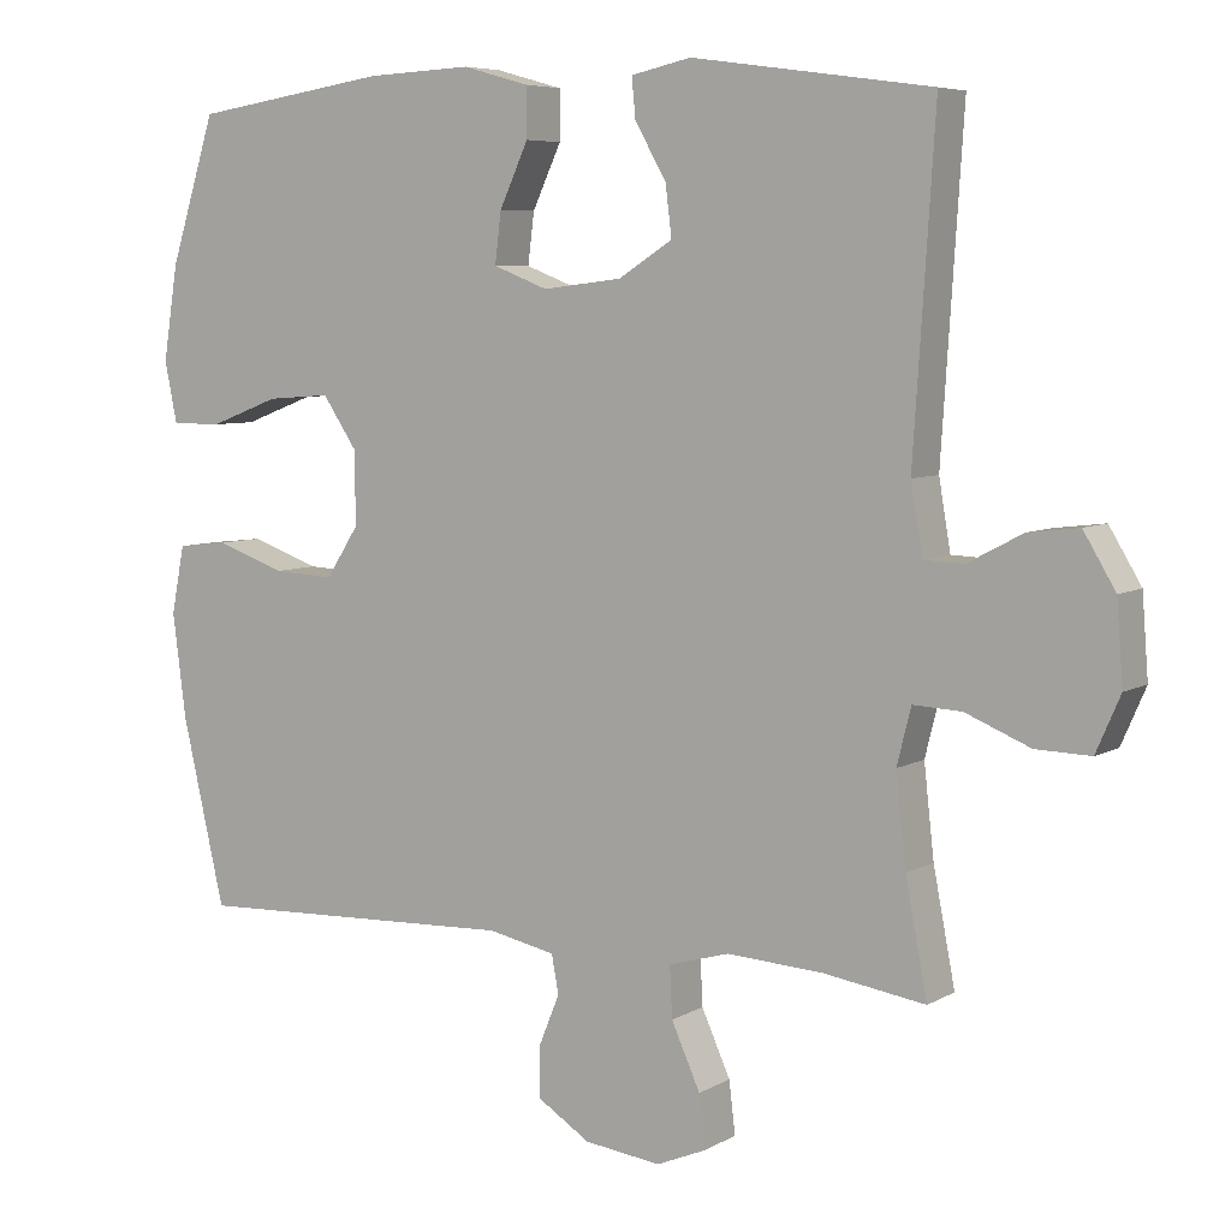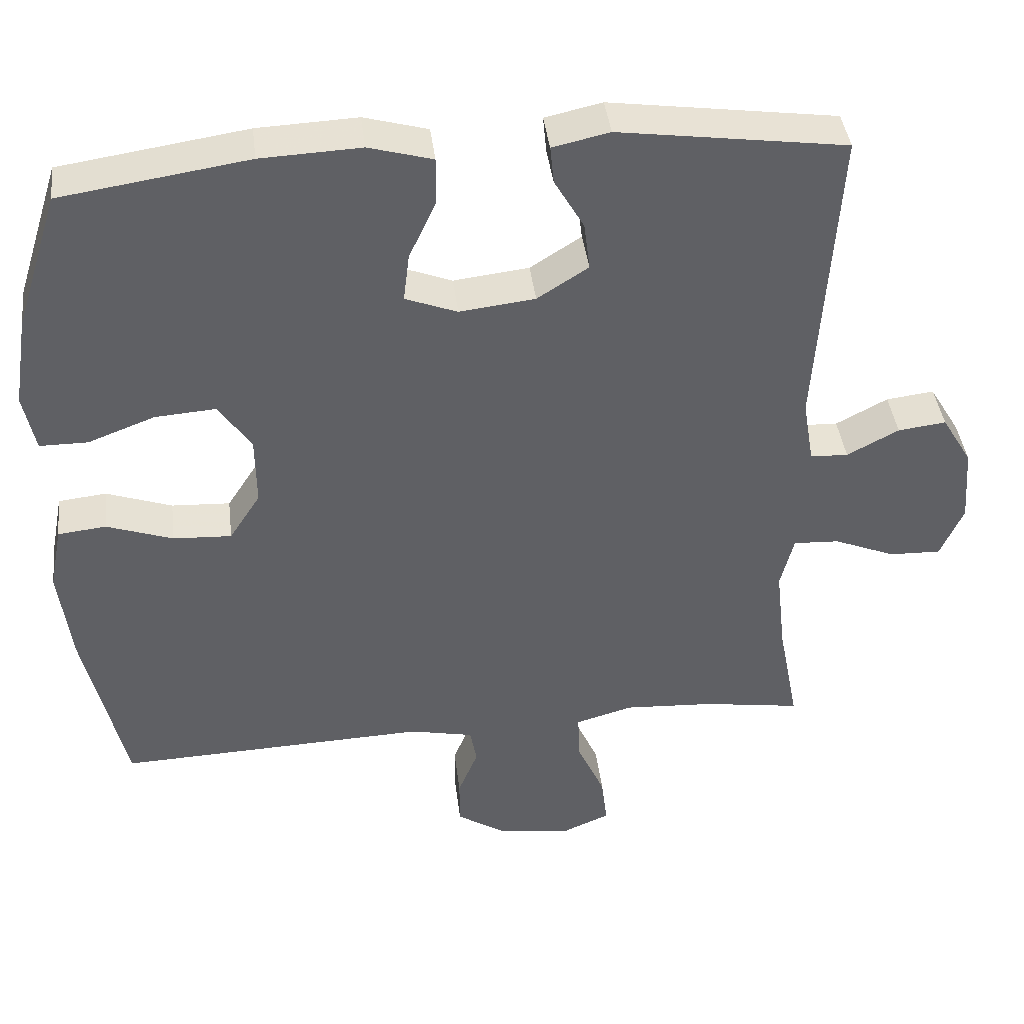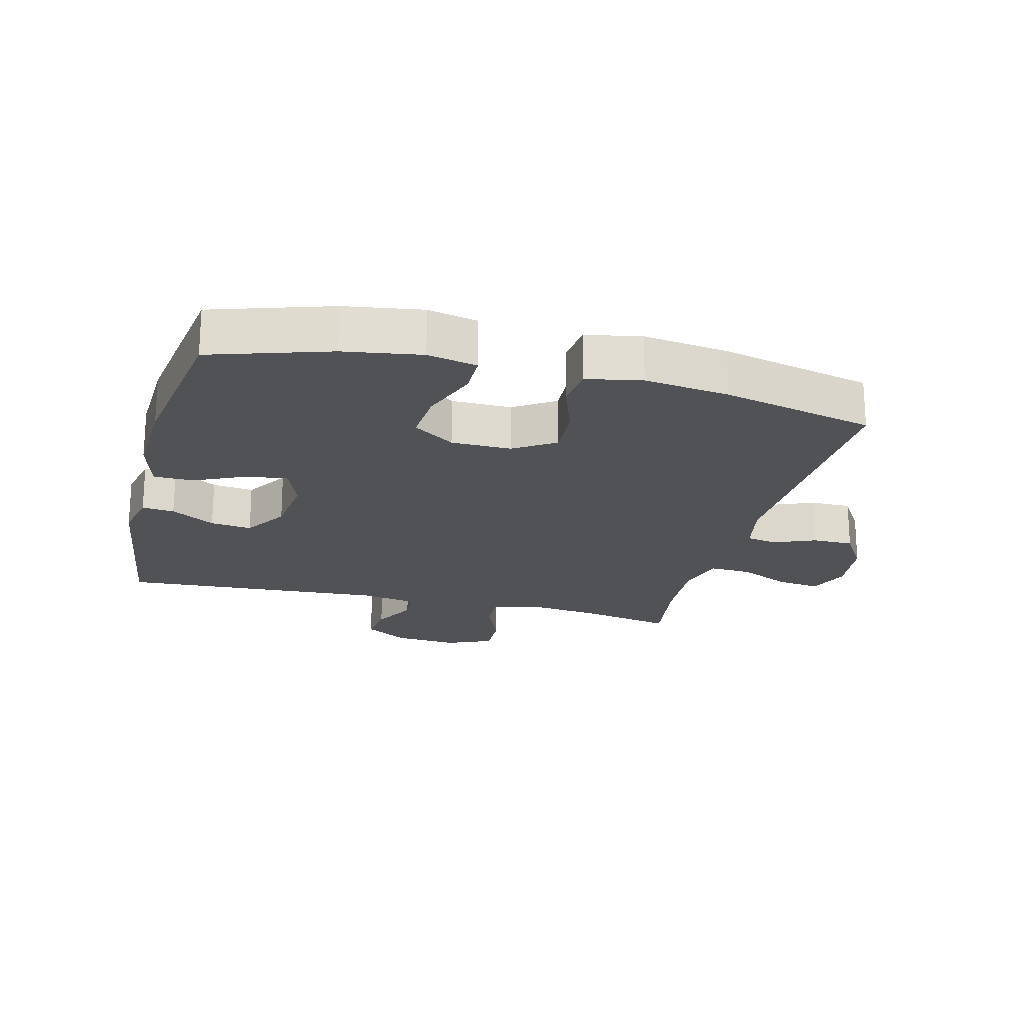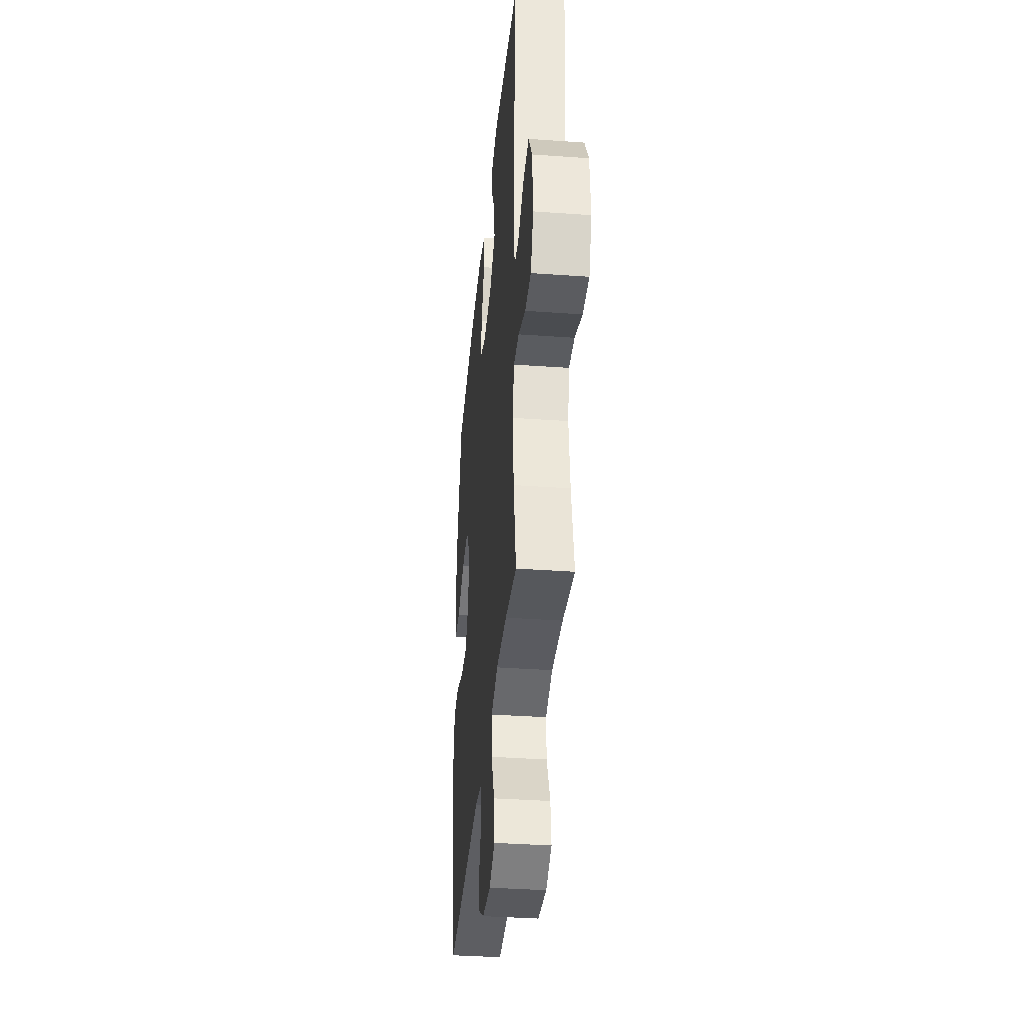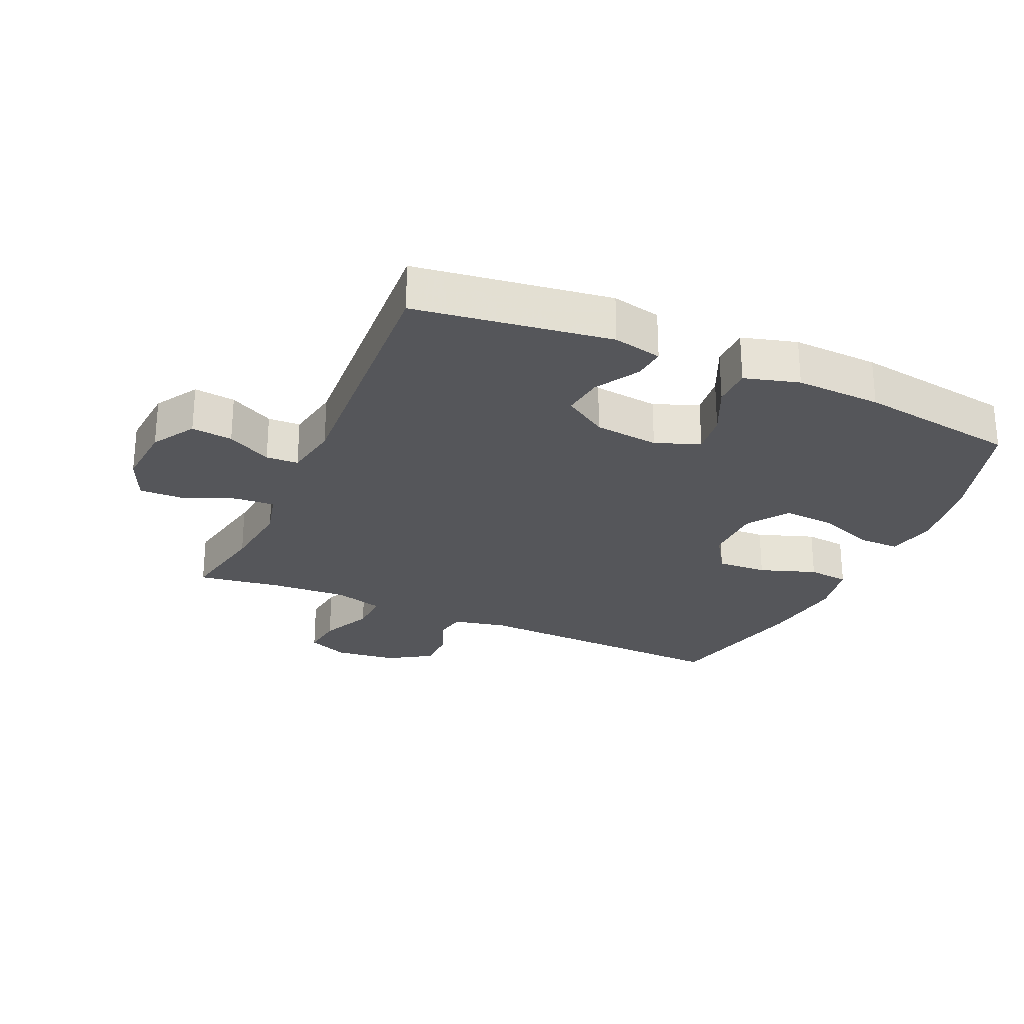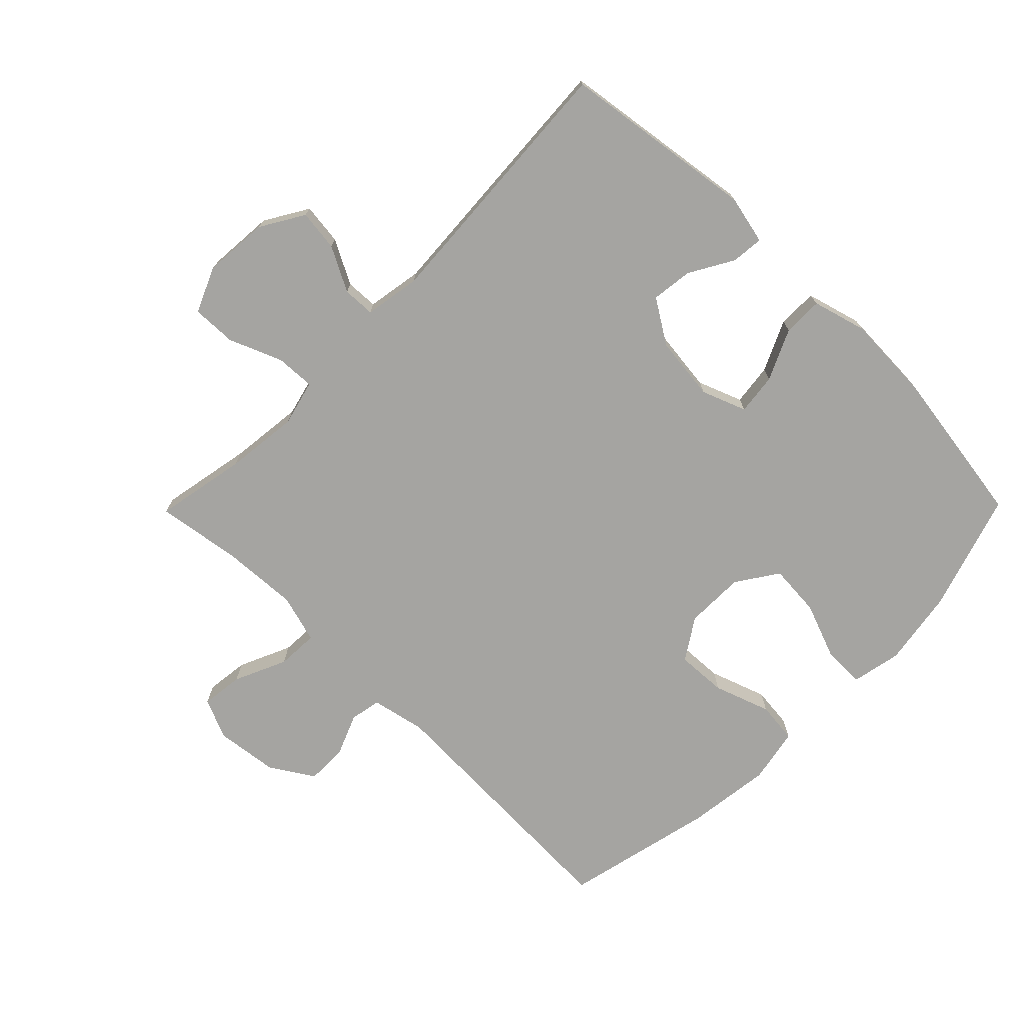
<metadata>
{"format":"obj","ext":"obj","renderer":"f3d","projection":"perspective","resolution":1024,"background":"white","views":[{"elev":6.4,"azim":-148.0,"up":"+Z"},{"elev":40.8,"azim":173.1,"up":"+Z"},{"elev":-21.0,"azim":75.7,"up":"+Y"},{"elev":-36.8,"azim":-95.3,"up":"+Z"},{"elev":-26.1,"azim":-24.0,"up":"+Y"},{"elev":-73.4,"azim":-44.5,"up":"+Y"}]}
</metadata>
<code>
v 0.5 0.07 0.5
v 0.559 0.07 0.314
v 0.578 0.07 0.193
v 0.562 0.07 0.115
v 0.497 0.07 0.115
v 0.407 0.07 0.149
v 0.325 0.07 0.155
v 0.281 0.07 0.09
v 0.28 0.07 -0.004
v 0.322 0.07 -0.069
v 0.401 0.07 -0.065
v 0.49 0.07 -0.034
v 0.555 0.07 -0.041
v 0.572 0.07 -0.128
v 0.555 0.07 -0.261
v 0.5 0.07 -0.5
v 0.081 0.07 -0.484
v -0.005 0.07 -0.502
v -0.014 0.07 -0.551
v 0.013 0.07 -0.617
v 0.013 0.07 -0.681
v -0.055 0.07 -0.724
v -0.153 0.07 -0.736
v -0.217 0.07 -0.709
v -0.209 0.07 -0.642
v -0.172 0.07 -0.56
v -0.169 0.07 -0.495
v -0.246 0.07 -0.473
v -0.368 0.07 -0.48
v -0.5 0.07 -0.5
v -0.472 0.07 -0.355
v -0.459 0.07 -0.239
v -0.477 0.07 -0.167
v -0.539 0.07 -0.17
v -0.622 0.07 -0.204
v -0.692 0.07 -0.206
v -0.723 0.07 -0.135
v -0.715 0.07 -0.032
v -0.674 0.07 0.036
v -0.609 0.07 0.028
v -0.539 0.07 -0.009
v -0.488 0.07 -0.007
v -0.473 0.07 0.081
v -0.5 0.07 0.5
v -0.193 0.07 0.543
v -0.116 0.07 0.526
v -0.121 0.07 0.475
v -0.161 0.07 0.406
v -0.169 0.07 0.341
v -0.1 0.07 0.297
v 0.002 0.07 0.285
v 0.072 0.07 0.312
v 0.064 0.07 0.377
v 0.027 0.07 0.457
v 0.027 0.07 0.52
v 0.113 0.07 0.544
v 0.248 0.07 0.538
v 0.5 0 0.5
v 0.559 0 0.314
v 0.578 0 0.193
v 0.562 0 0.115
v 0.497 0 0.115
v 0.407 0 0.149
v 0.325 0 0.155
v 0.281 0 0.09
v 0.28 0 -0.004
v 0.322 0 -0.069
v 0.401 0 -0.065
v 0.49 0 -0.034
v 0.555 0 -0.041
v 0.572 0 -0.128
v 0.555 0 -0.261
v 0.5 0 -0.5
v 0.081 0 -0.484
v -0.005 0 -0.502
v -0.014 0 -0.551
v 0.013 0 -0.617
v 0.013 0 -0.681
v -0.055 0 -0.724
v -0.153 0 -0.736
v -0.217 0 -0.709
v -0.209 0 -0.642
v -0.172 0 -0.56
v -0.169 0 -0.495
v -0.246 0 -0.473
v -0.368 0 -0.48
v -0.5 0 -0.5
v -0.472 0 -0.355
v -0.459 0 -0.239
v -0.477 0 -0.167
v -0.539 0 -0.17
v -0.622 0 -0.204
v -0.692 0 -0.206
v -0.723 0 -0.135
v -0.715 0 -0.032
v -0.674 0 0.036
v -0.609 0 0.028
v -0.539 0 -0.009
v -0.488 0 -0.007
v -0.473 0 0.081
v -0.5 0 0.5
v -0.193 0 0.543
v -0.116 0 0.526
v -0.121 0 0.475
v -0.161 0 0.406
v -0.169 0 0.341
v -0.1 0 0.297
v 0.002 0 0.285
v 0.072 0 0.312
v 0.064 0 0.377
v 0.027 0 0.457
v 0.027 0 0.52
v 0.113 0 0.544
v 0.248 0 0.538
f 53 54 55 56
f 52 53 56 57
f 45 46 47 48
f 43 44 45 48
f 42 43 48 49
f 38 39 40 41
f 38 41 42
f 37 38 42
f 34 35 36 37
f 33 34 37 42
f 32 33 42 49
f 29 30 31
f 28 29 31 32
f 27 28 32 49
f 23 24 25 26
f 23 26 27
f 19 20 21 22
f 18 19 22 23
f 14 15 16 17
f 14 17 18
f 11 12 13 14
f 10 11 14 18
f 9 10 18
f 8 9 18 23
f 3 4 5 6
f 3 6 7
f 2 3 7
f 52 57 1 2
f 51 52 2 7
f 50 51 7 8
f 23 27 49 50
f 8 23 50
f 113 112 111 110
f 114 113 110 109
f 105 104 103 102
f 105 102 101 100
f 106 105 100 99
f 98 97 96 95
f 99 98 95
f 99 95 94
f 94 93 92 91
f 99 94 91 90
f 106 99 90 89
f 88 87 86
f 89 88 86 85
f 106 89 85 84
f 83 82 81 80
f 84 83 80
f 79 78 77 76
f 80 79 76 75
f 74 73 72 71
f 75 74 71
f 71 70 69 68
f 75 71 68 67
f 75 67 66
f 80 75 66 65
f 63 62 61 60
f 64 63 60
f 64 60 59
f 59 58 114 109
f 64 59 109 108
f 65 64 108 107
f 107 106 84 80
f 107 80 65
f 1 58 59 2
f 2 59 60 3
f 3 60 61 4
f 4 61 62 5
f 5 62 63 6
f 6 63 64 7
f 7 64 65 8
f 8 65 66 9
f 9 66 67 10
f 10 67 68 11
f 11 68 69 12
f 12 69 70 13
f 13 70 71 14
f 14 71 72 15
f 15 72 73 16
f 16 73 74 17
f 17 74 75 18
f 18 75 76 19
f 19 76 77 20
f 20 77 78 21
f 21 78 79 22
f 22 79 80 23
f 23 80 81 24
f 24 81 82 25
f 25 82 83 26
f 26 83 84 27
f 27 84 85 28
f 28 85 86 29
f 29 86 87 30
f 30 87 88 31
f 31 88 89 32
f 32 89 90 33
f 33 90 91 34
f 34 91 92 35
f 35 92 93 36
f 36 93 94 37
f 37 94 95 38
f 38 95 96 39
f 39 96 97 40
f 40 97 98 41
f 41 98 99 42
f 42 99 100 43
f 43 100 101 44
f 44 101 102 45
f 45 102 103 46
f 46 103 104 47
f 47 104 105 48
f 48 105 106 49
f 49 106 107 50
f 50 107 108 51
f 51 108 109 52
f 52 109 110 53
f 53 110 111 54
f 54 111 112 55
f 55 112 113 56
f 56 113 114 57
f 57 114 58 1

</code>
